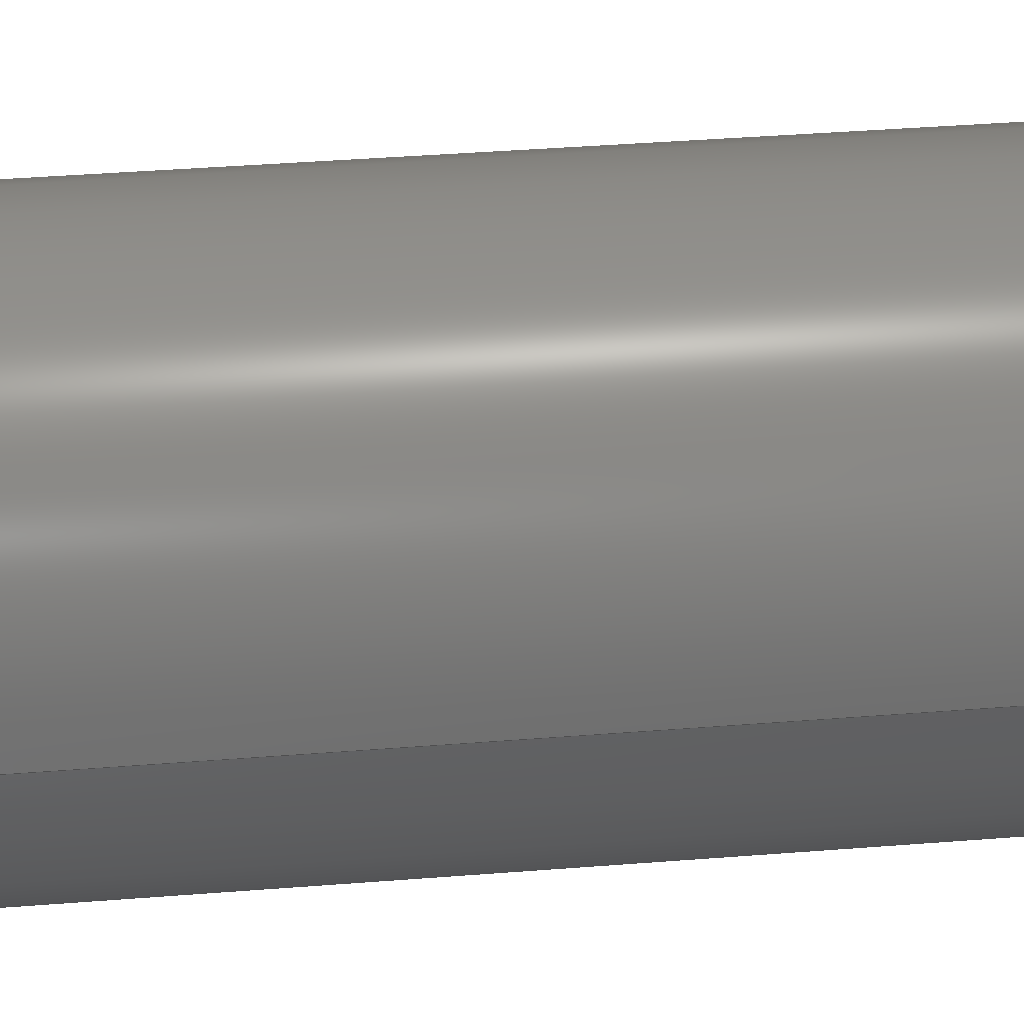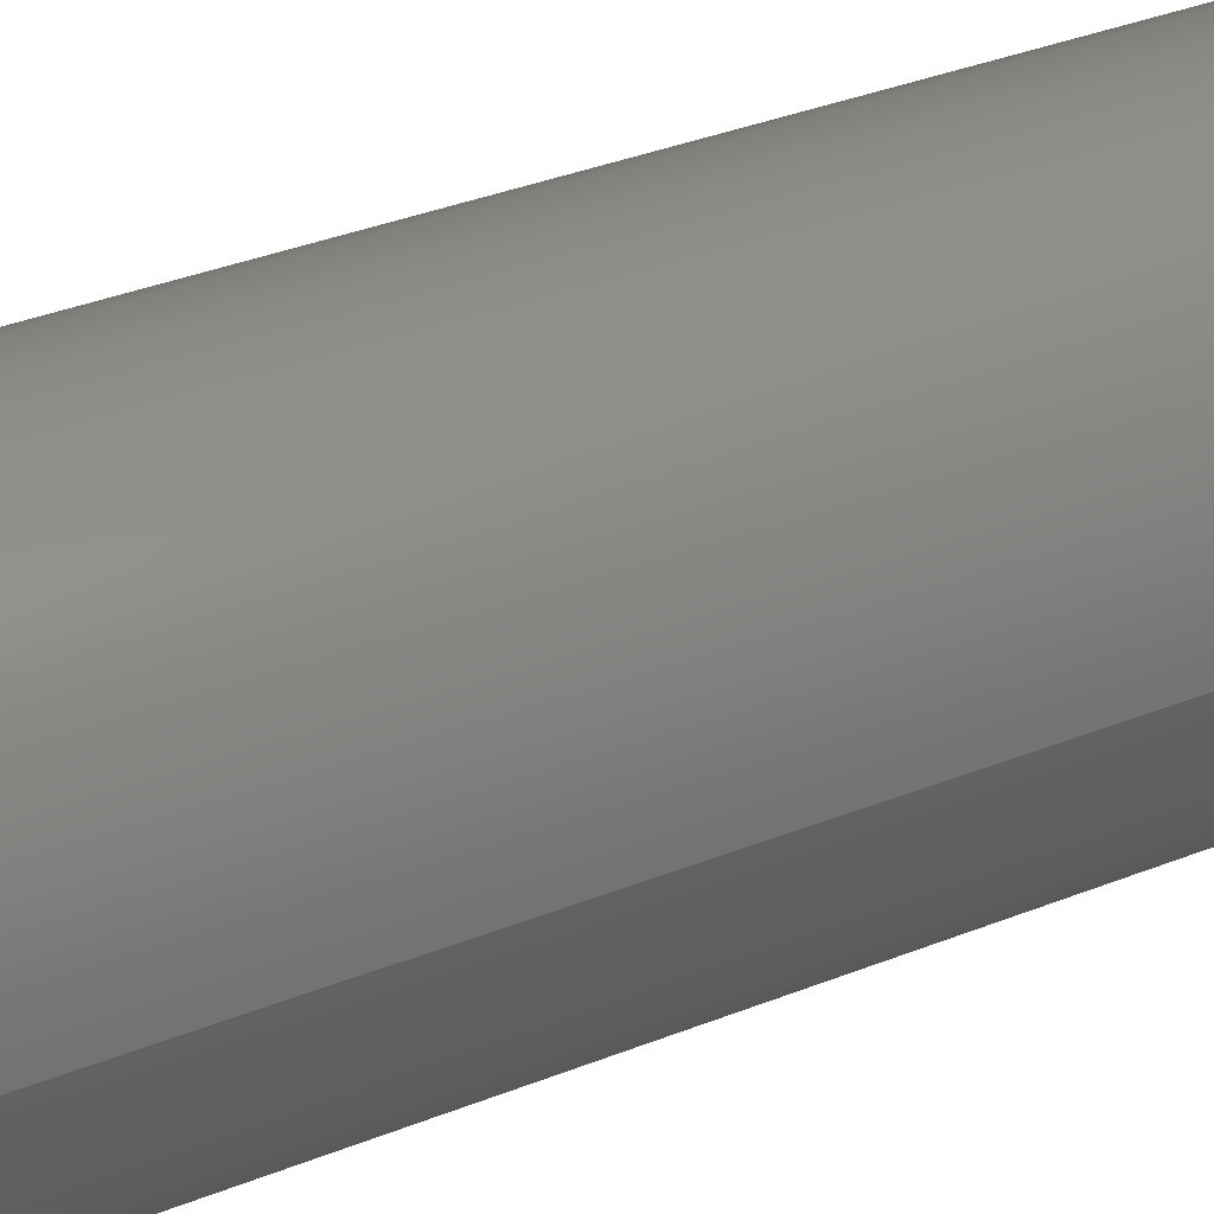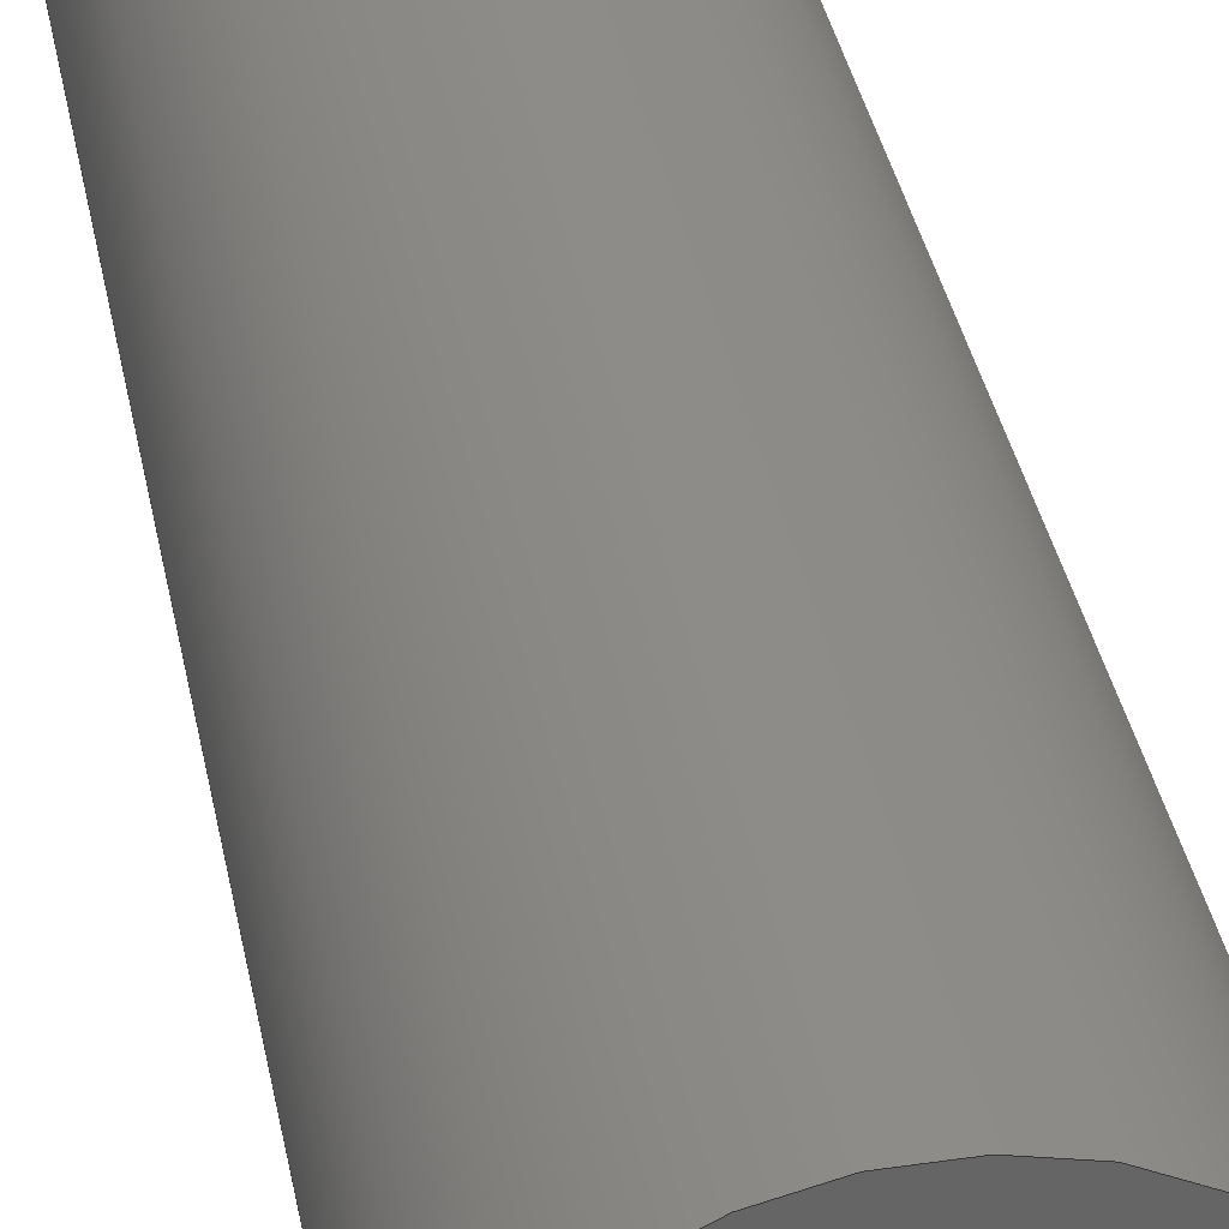
<metadata>
{"format":"step","ext":"step","renderer":"f3d","projection":"perspective","resolution":1024,"background":"white","views":[{"elev":36.1,"azim":83.9,"up":"+Y"},{"elev":32.6,"azim":60.3,"up":"+Y"},{"elev":36.9,"azim":169.3,"up":"+Y"}]}
</metadata>
<code>
ISO-10303-21;
DATA;
#1 = CARTESIAN_POINT ( 'NONE',  ( 0.07, 8.573e-18, 0.375 ) ) ;
#2 = APPLICATION_CONTEXT ( 'configuration controlled 3d designs of mechanical parts and assemblies' ) ;
#3 = DIRECTION ( 'NONE',  ( 0, 0, 1 ) ) ;
#4 = APPROVAL_ROLE ( '' ) ;
#5 = MECHANICAL_CONTEXT ( 'NONE', #199, 'mechanical' ) ;
#6 = PERSON ( 'UNSPECIFIED', 'UNSPECIFIED', 'UNSPECIFIED', ('UNSPECIFIED'), ('UNSPECIFIED'), ('UNSPECIFIED') ) ;
#7 = AXIS2_PLACEMENT_3D ( 'NONE', #48, #3, #235 ) ;
#8 = PERSON_AND_ORGANIZATION ( #6, #69 ) ;
#9 = CARTESIAN_POINT ( 'NONE',  ( 0, 0, 0.375 ) ) ;
#10 = CARTESIAN_POINT ( 'NONE',  ( 0, 0, 0.375 ) ) ;
#11 = EDGE_CURVE ( 'NONE', #43, #191, #149, .T. ) ;
#12 = CALENDAR_DATE ( 2021, 7, 9 ) ;
#13 = DATE_AND_TIME ( #31, #152 ) ;
#14 = ADVANCED_BREP_SHAPE_REPRESENTATION ( '92510A447_Aluminum Unthreaded Spacer', ( #59, #151 ), #132 ) ;
#15 = CC_DESIGN_APPROVAL ( #35, ( #222 ) ) ;
#16 = CARTESIAN_POINT ( 'NONE',  ( 0, 0, 0.375 ) ) ;
#17 = PRODUCT ( '92510A447_Aluminum Unthreaded Spacer', '92510A447_Aluminum Unthreaded Spacer', '', ( #5 ) ) ;
#18 = ORIENTED_EDGE ( 'NONE', *, *, #248, .T. ) ;
#19 = AXIS2_PLACEMENT_3D ( 'NONE', #172, #192, #57 ) ;
#20 = APPLICATION_PROTOCOL_DEFINITION ( 'international standard', 'config_control_design', 1994, #199 ) ;
#21 = DATE_TIME_ROLE ( 'creation_date' ) ;
#22 = AXIS2_PLACEMENT_3D ( 'NONE', #10, #220, #54 ) ;
#23 = ADVANCED_FACE ( 'NONE', ( #93 ), #155, .T. ) ;
#24 = ADVANCED_FACE ( 'NONE', ( #53, #249 ), #122, .T. ) ;
#25 = SECURITY_CLASSIFICATION_LEVEL ( 'unclassified' ) ;
#26 =( CONVERSION_BASED_UNIT ( 'INCH', #195 ) LENGTH_UNIT ( ) NAMED_UNIT ( #163 ) );
#27 = ORIENTED_EDGE ( 'NONE', *, *, #244, .F. ) ;
#28 = EDGE_LOOP ( 'NONE', ( #27, #234 ) ) ;
#29 = DIRECTION ( 'NONE',  ( 1, 0, -0 ) ) ;
#30 = DIRECTION ( 'NONE',  ( 1, 0, -0 ) ) ;
#31 = CALENDAR_DATE ( 2021, 7, 9 ) ;
#32 = ORIENTED_EDGE ( 'NONE', *, *, #236, .F. ) ;
#33 = ORIENTED_EDGE ( 'NONE', *, *, #144, .F. ) ;
#34 = CIRCLE ( 'NONE', #7, 0.125 ) ;
#35 = APPROVAL ( #79, 'UNSPECIFIED' ) ;
#36 = ORIENTED_EDGE ( 'NONE', *, *, #213, .T. ) ;
#37 = CARTESIAN_POINT ( 'NONE',  ( 0, 0, 0.375 ) ) ;
#38 = CC_DESIGN_APPROVAL ( #124, ( #202 ) ) ;
#39 = CYLINDRICAL_SURFACE ( 'NONE', #68, 0.125 ) ;
#40 = DIRECTION ( 'NONE',  ( 0, 0, 1 ) ) ;
#41 = COORDINATED_UNIVERSAL_TIME_OFFSET ( 6, 0, .BEHIND. ) ;
#42 = CARTESIAN_POINT ( 'NONE',  ( -0.07, 0, 0.375 ) ) ;
#43 = VERTEX_POINT ( 'NONE', #104 ) ;
#44 = CIRCLE ( 'NONE', #71, 0.125 ) ;
#45 = APPROVAL_PERSON_ORGANIZATION ( #113, #35, #99 ) ;
#46 =( LENGTH_UNIT ( ) NAMED_UNIT ( * ) SI_UNIT ( $, .METRE. ) );
#47 = ADVANCED_FACE ( 'NONE', ( #184, #86 ), #206, .F. ) ;
#48 = CARTESIAN_POINT ( 'NONE',  ( 0, 0, -0.375 ) ) ;
#49 = CALENDAR_DATE ( 2021, 7, 9 ) ;
#50 = VERTEX_POINT ( 'NONE', #205 ) ;
#51 = FACE_OUTER_BOUND ( 'NONE', #173, .T. ) ;
#52 = DIRECTION ( 'NONE',  ( 1, 0, 0 ) ) ;
#53 = FACE_OUTER_BOUND ( 'NONE', #225, .T. ) ;
#54 = DIRECTION ( 'NONE',  ( -1, 0, 0 ) ) ;
#55 = AXIS2_PLACEMENT_3D ( 'NONE', #16, #196, #159 ) ;
#56 = DIRECTION ( 'NONE',  ( 1, 0, 0 ) ) ;
#57 = DIRECTION ( 'NONE',  ( -1, 0, 0 ) ) ;
#58 = EDGE_CURVE ( 'NONE', #242, #43, #142, .T. ) ;
#59 = MANIFOLD_SOLID_BREP ( 'Extrude1', #111 ) ;
#60 = DIRECTION ( 'NONE',  ( 0, 0, 1 ) ) ;
#61 = DIRECTION ( 'NONE',  ( -1, 0, 0 ) ) ;
#62 = EDGE_CURVE ( 'NONE', #121, #245, #100, .T. ) ;
#63 = DIRECTION ( 'NONE',  ( -0, -0, -1 ) ) ;
#64 = LOCAL_TIME ( 22, 5, 47, #147 ) ;
#65 = PERSON_AND_ORGANIZATION ( #6, #69 ) ;
#66 = PERSON_AND_ORGANIZATION_ROLE ( 'classification_officer' ) ;
#67 = DIRECTION ( 'NONE',  ( 1, 0, 0 ) ) ;
#68 = AXIS2_PLACEMENT_3D ( 'NONE', #207, #250, #126 ) ;
#69 = ORGANIZATION ( 'UNSPECIFIED', 'UNSPECIFIED', '' ) ;
#70 = ORIENTED_EDGE ( 'NONE', *, *, #144, .T. ) ;
#71 = AXIS2_PLACEMENT_3D ( 'NONE', #77, #40, #160 ) ;
#72 = CARTESIAN_POINT ( 'NONE',  ( 0, 0, 0.375 ) ) ;
#73 = ORIENTED_EDGE ( 'NONE', *, *, #83, .F. ) ;
#74 = AXIS2_PLACEMENT_3D ( 'NONE', #183, #243, #30 ) ;
#75 = COORDINATED_UNIVERSAL_TIME_OFFSET ( 6, 0, .BEHIND. ) ;
#76 = VERTEX_POINT ( 'NONE', #153 ) ;
#77 = CARTESIAN_POINT ( 'NONE',  ( 0, 0, -0.375 ) ) ;
#78 = PERSON_AND_ORGANIZATION_ROLE ( 'creator' ) ;
#79 = APPROVAL_STATUS ( 'not_yet_approved' ) ;
#80 =( NAMED_UNIT ( * ) PLANE_ANGLE_UNIT ( ) SI_UNIT ( $, .RADIAN. ) );
#81 = CC_DESIGN_PERSON_AND_ORGANIZATION_ASSIGNMENT ( #210, #66, ( #222 ) ) ;
#82 = DATE_AND_TIME ( #188, #223 ) ;
#83 = EDGE_CURVE ( 'NONE', #43, #242, #238, .T. ) ;
#84 = ORIENTED_EDGE ( 'NONE', *, *, #194, .F. ) ;
#85 = CIRCLE ( 'NONE', #89, 0.07 ) ;
#86 = FACE_BOUND ( 'NONE', #130, .T. ) ;
#87 = DIRECTION ( 'NONE',  ( 0, 0, 1 ) ) ;
#88 = LOCAL_TIME ( 22, 5, 47, #75 ) ;
#89 = AXIS2_PLACEMENT_3D ( 'NONE', #136, #96, #158 ) ;
#90 = DIRECTION ( 'NONE',  ( 0, 0, 1 ) ) ;
#91 = LINE ( 'NONE', #92, #197 ) ;
#92 = CARTESIAN_POINT ( 'NONE',  ( -0.07, 0, 0.375 ) ) ;
#93 = FACE_OUTER_BOUND ( 'NONE', #171, .T. ) ;
#94 = CC_DESIGN_SECURITY_CLASSIFICATION ( #222, ( #202 ) ) ;
#95 = PERSON_AND_ORGANIZATION ( #6, #69 ) ;
#96 = DIRECTION ( 'NONE',  ( 0, 0, 1 ) ) ;
#97 = VECTOR ( 'NONE', #63, 39.37 ) ;
#98 = ADVANCED_FACE ( 'NONE', ( #201 ), #39, .T. ) ;
#99 = APPROVAL_ROLE ( '' ) ;
#100 = CIRCLE ( 'NONE', #118, 0.07 ) ;
#101 = ADVANCED_FACE ( 'NONE', ( #131 ), #154, .F. ) ;
#102 = CALENDAR_DATE ( 2021, 7, 9 ) ;
#103 = DIRECTION ( 'NONE',  ( 0, 0, 1 ) ) ;
#104 = CARTESIAN_POINT ( 'NONE',  ( 0.125, 1.531e-17, 0.375 ) ) ;
#105 = AXIS2_PLACEMENT_3D ( 'NONE', #37, #60, #56 ) ;
#106 = PRODUCT_DEFINITION_SHAPE ( 'NONE', 'NONE',  #114 ) ;
#107 = EDGE_CURVE ( 'NONE', #50, #167, #138, .T. ) ;
#108 = SHAPE_DEFINITION_REPRESENTATION ( #106, #14 ) ;
#109 = DIRECTION ( 'NONE',  ( -0, -0, -1 ) ) ;
#110 = APPROVAL_PERSON_ORGANIZATION ( #166, #124, #143 ) ;
#111 = CLOSED_SHELL ( 'NONE', ( #212, #98, #24, #47, #23, #101 ) ) ;
#112 = AXIS2_PLACEMENT_3D ( 'NONE', #226, #90, #129 ) ;
#113 = PERSON_AND_ORGANIZATION ( #6, #69 ) ;
#114 = PRODUCT_DEFINITION ( 'UNKNOWN', '', #202, #186 ) ;
#115 = ORIENTED_EDGE ( 'NONE', *, *, #236, .T. ) ;
#116 = CARTESIAN_POINT ( 'NONE',  ( -0.125, 0, 0.375 ) ) ;
#117 = APPROVAL_STATUS ( 'not_yet_approved' ) ;
#118 = AXIS2_PLACEMENT_3D ( 'NONE', #169, #221, #52 ) ;
#119 = APPROVAL_DATE_TIME ( #82, #124 ) ;
#120 = ORIENTED_EDGE ( 'NONE', *, *, #194, .T. ) ;
#121 = VERTEX_POINT ( 'NONE', #209 ) ;
#122 = PLANE ( 'NONE',  #231 ) ;
#123 = APPROVAL_PERSON_ORGANIZATION ( #176, #174, #4 ) ;
#124 = APPROVAL ( #179, 'UNSPECIFIED' ) ;
#125 = ORIENTED_EDGE ( 'NONE', *, *, #107, .T. ) ;
#126 = DIRECTION ( 'NONE',  ( -1, 0, 0 ) ) ;
#127 = ORIENTED_EDGE ( 'NONE', *, *, #58, .F. ) ;
#128 = LINE ( 'NONE', #246, #97 ) ;
#129 = DIRECTION ( 'NONE',  ( 1, 0, 0 ) ) ;
#130 = EDGE_LOOP ( 'NONE', ( #181, #125 ) ) ;
#131 = FACE_OUTER_BOUND ( 'NONE', #227, .T. ) ;
#132 =( GEOMETRIC_REPRESENTATION_CONTEXT ( 3 ) GLOBAL_UNCERTAINTY_ASSIGNED_CONTEXT ( ( #156 ) ) GLOBAL_UNIT_ASSIGNED_CONTEXT ( ( #26, #80, #237 ) ) REPRESENTATION_CONTEXT ( 'NONE', 'WORKASPACE' ) );
#133 = APPROVAL_DATE_TIME ( #13, #174 ) ;
#134 = DIRECTION ( 'NONE',  ( -0, -0, -1 ) ) ;
#135 = ORIENTED_EDGE ( 'NONE', *, *, #107, .F. ) ;
#136 = CARTESIAN_POINT ( 'NONE',  ( 0, 0, -0.375 ) ) ;
#137 = ORIENTED_EDGE ( 'NONE', *, *, #218, .F. ) ;
#138 = CIRCLE ( 'NONE', #112, 0.07 ) ;
#139 = EDGE_LOOP ( 'NONE', ( #73, #182, #18, #84 ) ) ;
#140 = CARTESIAN_POINT ( 'NONE',  ( 0, 0, 0 ) ) ;
#141 = PERSON_AND_ORGANIZATION_ROLE ( 'creator' ) ;
#142 = CIRCLE ( 'NONE', #157, 0.125 ) ;
#143 = APPROVAL_ROLE ( '' ) ;
#144 = EDGE_CURVE ( 'NONE', #245, #167, #91, .T. ) ;
#145 = CC_DESIGN_DATE_AND_TIME_ASSIGNMENT ( #165, #162, ( #222 ) ) ;
#146 = ORIENTED_EDGE ( 'NONE', *, *, #62, .T. ) ;
#147 = COORDINATED_UNIVERSAL_TIME_OFFSET ( 6, 0, .BEHIND. ) ;
#148 = APPROVAL_DATE_TIME ( #198, #35 ) ;
#149 = LINE ( 'NONE', #185, #193 ) ;
#150 = DIRECTION ( 'NONE',  ( 1, 0, 0 ) ) ;
#151 = AXIS2_PLACEMENT_3D ( 'NONE', #140, #251, #67 ) ;
#152 = LOCAL_TIME ( 22, 5, 47, #240 ) ;
#153 = CARTESIAN_POINT ( 'NONE',  ( -0.125, 0, -0.375 ) ) ;
#154 = CYLINDRICAL_SURFACE ( 'NONE', #19, 0.07 ) ;
#155 = CYLINDRICAL_SURFACE ( 'NONE', #22, 0.125 ) ;
#156 = UNCERTAINTY_MEASURE_WITH_UNIT (LENGTH_MEASURE( 1e-05 ), #26, 'distance_accuracy_value', 'NONE');
#157 = AXIS2_PLACEMENT_3D ( 'NONE', #72, #87, #150 ) ;
#158 = DIRECTION ( 'NONE',  ( 1, 0, 0 ) ) ;
#159 = DIRECTION ( 'NONE',  ( 1, 0, 0 ) ) ;
#160 = DIRECTION ( 'NONE',  ( 1, 0, 0 ) ) ;
#161 = PERSON_AND_ORGANIZATION ( #6, #69 ) ;
#162 = DATE_TIME_ROLE ( 'classification_date' ) ;
#163 = DIMENSIONAL_EXPONENTS ( 1, 0, 0, 0, 0, 0, 0 ) ;
#164 = CC_DESIGN_PERSON_AND_ORGANIZATION_ASSIGNMENT ( #95, #141, ( #114 ) ) ;
#165 = DATE_AND_TIME ( #12, #64 ) ;
#166 = PERSON_AND_ORGANIZATION ( #6, #69 ) ;
#167 = VERTEX_POINT ( 'NONE', #228 ) ;
#168 = ORIENTED_EDGE ( 'NONE', *, *, #58, .T. ) ;
#169 = CARTESIAN_POINT ( 'NONE',  ( 0, 0, 0.375 ) ) ;
#170 = CC_DESIGN_PERSON_AND_ORGANIZATION_ASSIGNMENT ( #161, #178, ( #17 ) ) ;
#171 = EDGE_LOOP ( 'NONE', ( #219, #127, #120, #36 ) ) ;
#172 = CARTESIAN_POINT ( 'NONE',  ( 0, 0, 0.375 ) ) ;
#173 = EDGE_LOOP ( 'NONE', ( #189, #115, #137, #33 ) ) ;
#174 = APPROVAL ( #117, 'UNSPECIFIED' ) ;
#175 = DIRECTION ( 'NONE',  ( -0, -0, -1 ) ) ;
#176 = PERSON_AND_ORGANIZATION ( #6, #69 ) ;
#177 = ORIENTED_EDGE ( 'NONE', *, *, #83, .T. ) ;
#178 = PERSON_AND_ORGANIZATION_ROLE ( 'design_owner' ) ;
#179 = APPROVAL_STATUS ( 'not_yet_approved' ) ;
#180 = APPLICATION_PROTOCOL_DEFINITION ( 'international standard', 'config_control_design', 1994, #2 ) ;
#181 = ORIENTED_EDGE ( 'NONE', *, *, #218, .T. ) ;
#182 = ORIENTED_EDGE ( 'NONE', *, *, #11, .T. ) ;
#183 = CARTESIAN_POINT ( 'NONE',  ( 0, 0, -0.375 ) ) ;
#184 = FACE_OUTER_BOUND ( 'NONE', #230, .T. ) ;
#185 = CARTESIAN_POINT ( 'NONE',  ( 0.125, 1.531e-17, 0.375 ) ) ;
#186 = DESIGN_CONTEXT ( 'detailed design', #2, 'design' ) ;
#187 = AXIS2_PLACEMENT_3D ( 'NONE', #233, #175, #61 ) ;
#188 = CALENDAR_DATE ( 2021, 7, 9 ) ;
#189 = ORIENTED_EDGE ( 'NONE', *, *, #244, .T. ) ;
#190 = VECTOR ( 'NONE', #134, 39.37 ) ;
#191 = VERTEX_POINT ( 'NONE', #224 ) ;
#192 = DIRECTION ( 'NONE',  ( -0, -0, -1 ) ) ;
#193 = VECTOR ( 'NONE', #204, 39.37 ) ;
#194 = EDGE_CURVE ( 'NONE', #242, #76, #128, .T. ) ;
#195 = LENGTH_MEASURE_WITH_UNIT ( LENGTH_MEASURE( 0.0254 ), #46 );
#196 = DIRECTION ( 'NONE',  ( 0, 0, 1 ) ) ;
#197 = VECTOR ( 'NONE', #109, 39.37 ) ;
#198 = DATE_AND_TIME ( #102, #229 ) ;
#199 = APPLICATION_CONTEXT ( 'configuration controlled 3d designs of mechanical parts and assemblies' ) ;
#200 = PERSON_AND_ORGANIZATION_ROLE ( 'design_supplier' ) ;
#201 = FACE_OUTER_BOUND ( 'NONE', #139, .T. ) ;
#202 = PRODUCT_DEFINITION_FORMATION_WITH_SPECIFIED_SOURCE ( 'ANY', '', #17, .NOT_KNOWN. ) ;
#203 = CIRCLE ( 'NONE', #55, 0.07 ) ;
#204 = DIRECTION ( 'NONE',  ( -0, -0, -1 ) ) ;
#205 = CARTESIAN_POINT ( 'NONE',  ( 0.07, 8.573e-18, -0.375 ) ) ;
#206 = PLANE ( 'NONE',  #74 ) ;
#207 = CARTESIAN_POINT ( 'NONE',  ( 0, 0, 0.375 ) ) ;
#208 = CC_DESIGN_DATE_AND_TIME_ASSIGNMENT ( #215, #21, ( #114 ) ) ;
#209 = CARTESIAN_POINT ( 'NONE',  ( 0.07, 8.573e-18, 0.375 ) ) ;
#210 = PERSON_AND_ORGANIZATION ( #6, #69 ) ;
#211 = CC_DESIGN_PERSON_AND_ORGANIZATION_ASSIGNMENT ( #65, #78, ( #202 ) ) ;
#212 = ADVANCED_FACE ( 'NONE', ( #51 ), #241, .F. ) ;
#213 = EDGE_CURVE ( 'NONE', #76, #191, #44, .T. ) ;
#214 = COORDINATED_UNIVERSAL_TIME_OFFSET ( 6, 0, .BEHIND. ) ;
#215 = DATE_AND_TIME ( #49, #88 ) ;
#216 = ORIENTED_EDGE ( 'NONE', *, *, #213, .F. ) ;
#217 = ORIENTED_EDGE ( 'NONE', *, *, #248, .F. ) ;
#218 = EDGE_CURVE ( 'NONE', #167, #50, #85, .T. ) ;
#219 = ORIENTED_EDGE ( 'NONE', *, *, #11, .F. ) ;
#220 = DIRECTION ( 'NONE',  ( -0, -0, -1 ) ) ;
#221 = DIRECTION ( 'NONE',  ( 0, 0, 1 ) ) ;
#222 = SECURITY_CLASSIFICATION ( '', '', #25 ) ;
#223 = LOCAL_TIME ( 22, 5, 47, #41 ) ;
#224 = CARTESIAN_POINT ( 'NONE',  ( 0.125, 1.531e-17, -0.375 ) ) ;
#225 = EDGE_LOOP ( 'NONE', ( #168, #177 ) ) ;
#226 = CARTESIAN_POINT ( 'NONE',  ( 0, 0, -0.375 ) ) ;
#227 = EDGE_LOOP ( 'NONE', ( #32, #146, #70, #135 ) ) ;
#228 = CARTESIAN_POINT ( 'NONE',  ( -0.07, 0, -0.375 ) ) ;
#229 = LOCAL_TIME ( 22, 5, 47, #214 ) ;
#230 = EDGE_LOOP ( 'NONE', ( #216, #217 ) ) ;
#231 = AXIS2_PLACEMENT_3D ( 'NONE', #9, #103, #29 ) ;
#232 = LINE ( 'NONE', #1, #190 ) ;
#233 = CARTESIAN_POINT ( 'NONE',  ( 0, 0, 0.375 ) ) ;
#234 = ORIENTED_EDGE ( 'NONE', *, *, #62, .F. ) ;
#235 = DIRECTION ( 'NONE',  ( 1, 0, 0 ) ) ;
#236 = EDGE_CURVE ( 'NONE', #121, #50, #232, .T. ) ;
#237 =( NAMED_UNIT ( * ) SI_UNIT ( $, .STERADIAN. ) SOLID_ANGLE_UNIT ( ) );
#238 = CIRCLE ( 'NONE', #105, 0.125 ) ;
#239 = PRODUCT_RELATED_PRODUCT_CATEGORY ( 'detail', '', ( #17 ) ) ;
#240 = COORDINATED_UNIVERSAL_TIME_OFFSET ( 6, 0, .BEHIND. ) ;
#241 = CYLINDRICAL_SURFACE ( 'NONE', #187, 0.07 ) ;
#242 = VERTEX_POINT ( 'NONE', #116 ) ;
#243 = DIRECTION ( 'NONE',  ( 0, 0, 1 ) ) ;
#244 = EDGE_CURVE ( 'NONE', #245, #121, #203, .T. ) ;
#245 = VERTEX_POINT ( 'NONE', #42 ) ;
#246 = CARTESIAN_POINT ( 'NONE',  ( -0.125, 0, 0.375 ) ) ;
#247 = CC_DESIGN_PERSON_AND_ORGANIZATION_ASSIGNMENT ( #8, #200, ( #202 ) ) ;
#248 = EDGE_CURVE ( 'NONE', #191, #76, #34, .T. ) ;
#249 = FACE_BOUND ( 'NONE', #28, .T. ) ;
#250 = DIRECTION ( 'NONE',  ( -0, -0, -1 ) ) ;
#251 = DIRECTION ( 'NONE',  ( 0, 0, 1 ) ) ;
#252 = CC_DESIGN_APPROVAL ( #174, ( #114 ) ) ;
ENDSEC;
END-ISO-10303-21;

</code>
